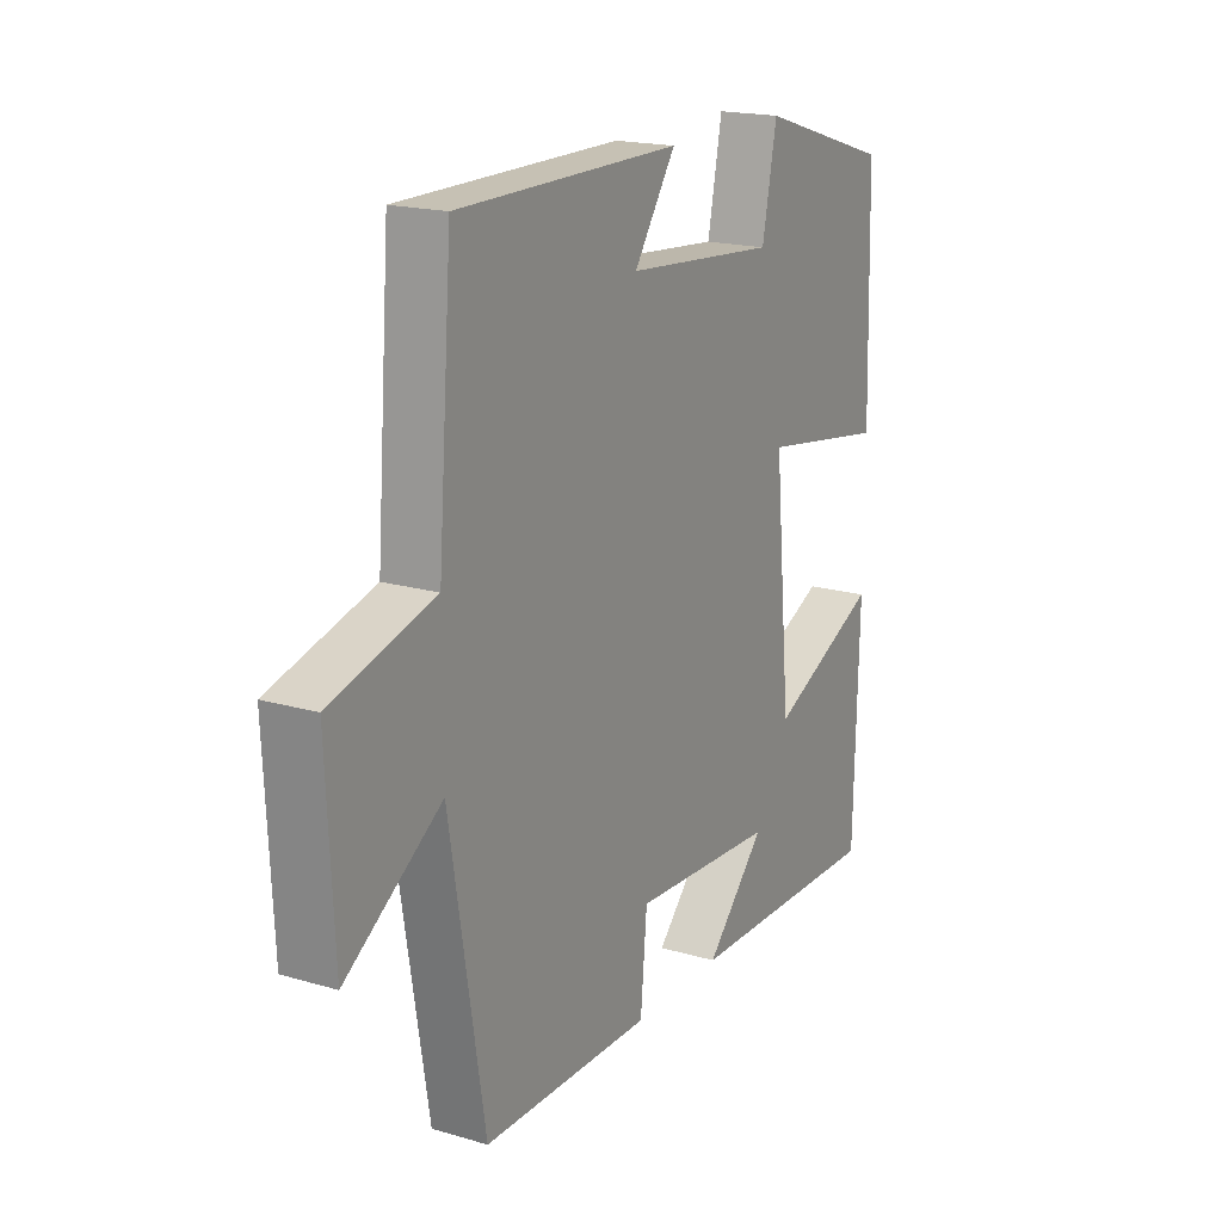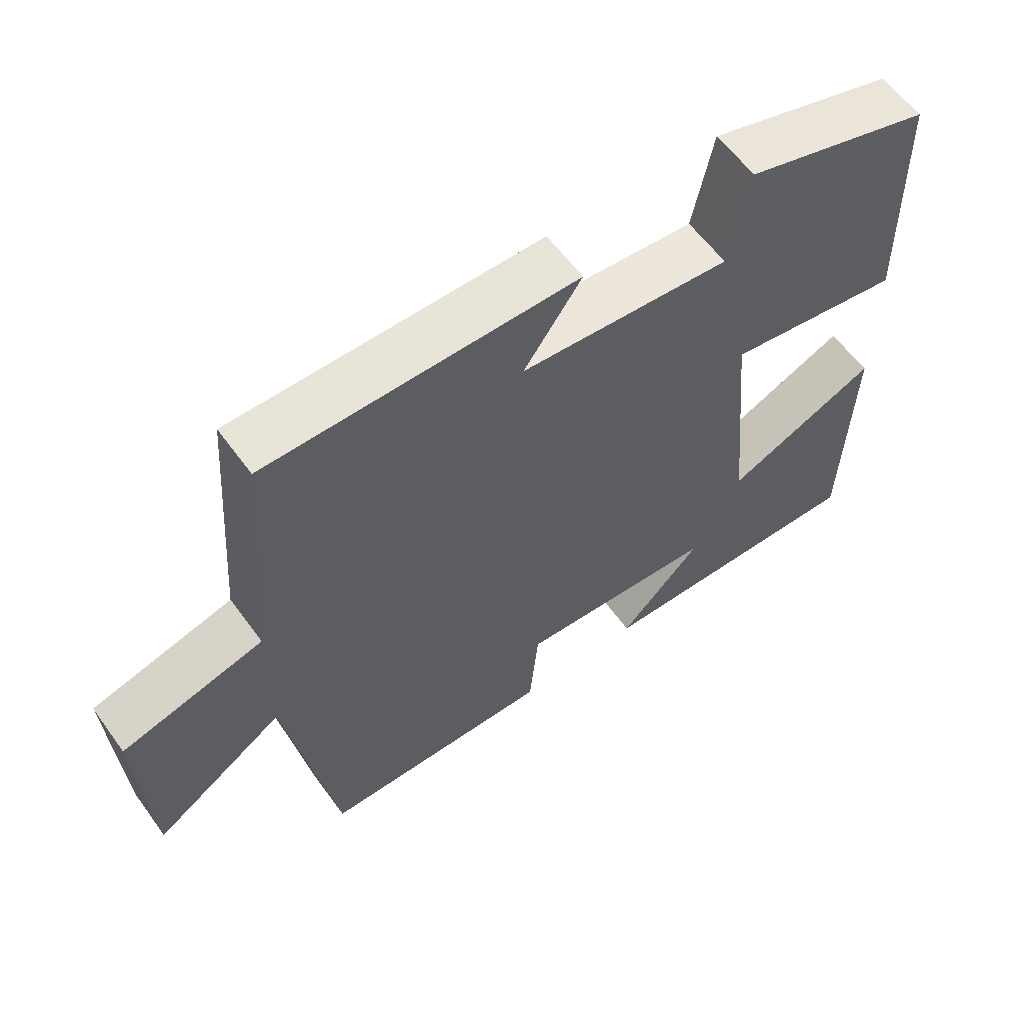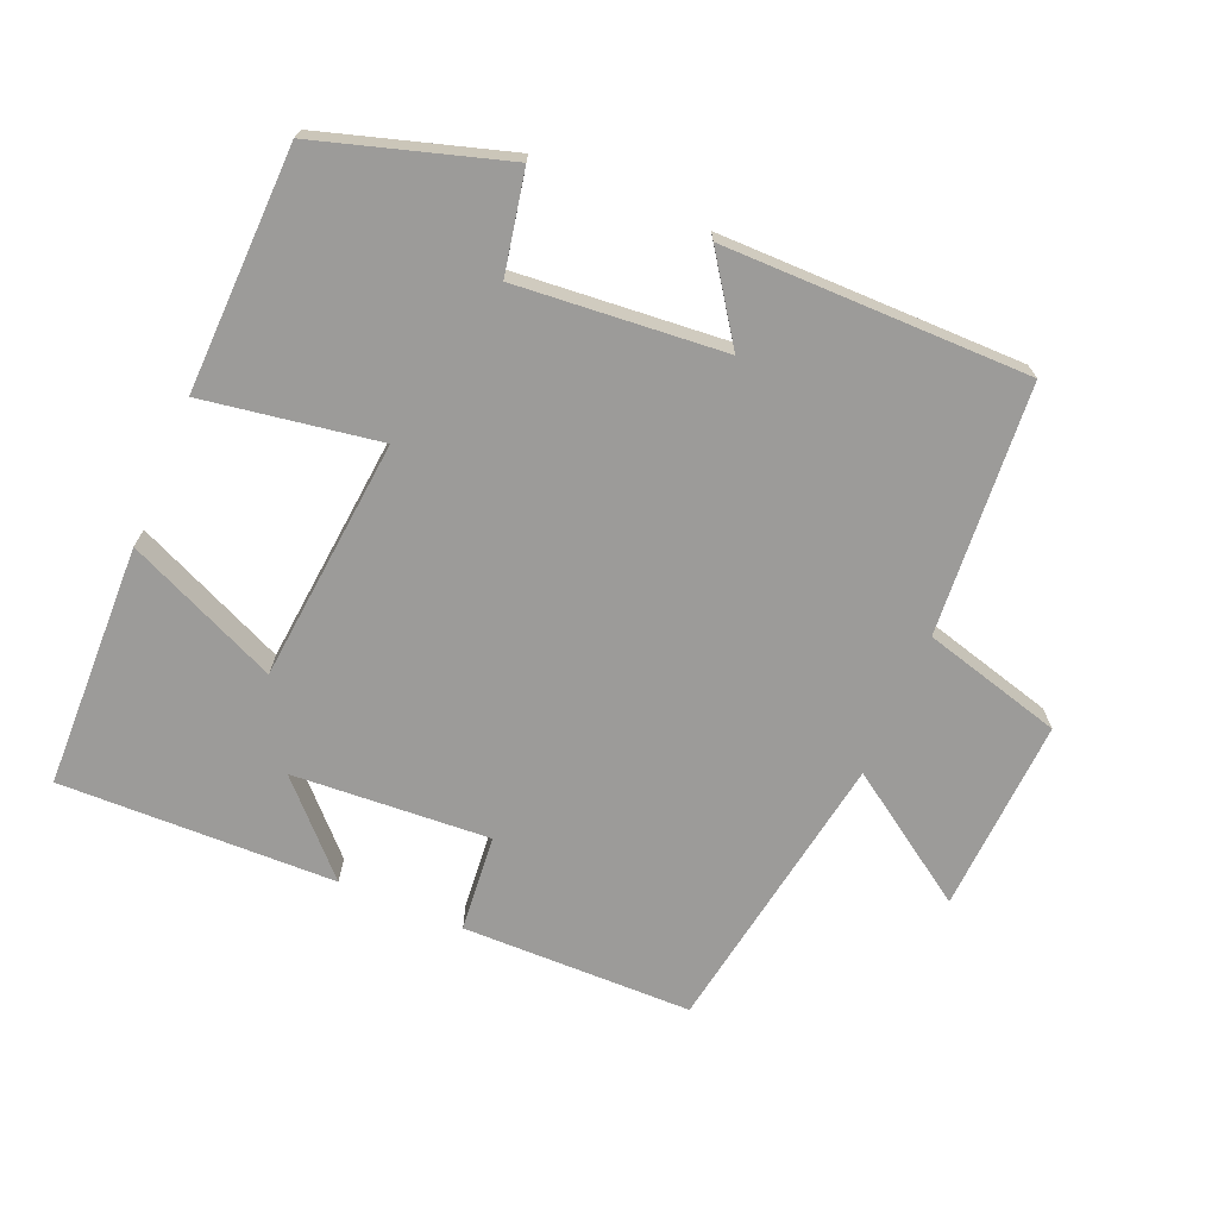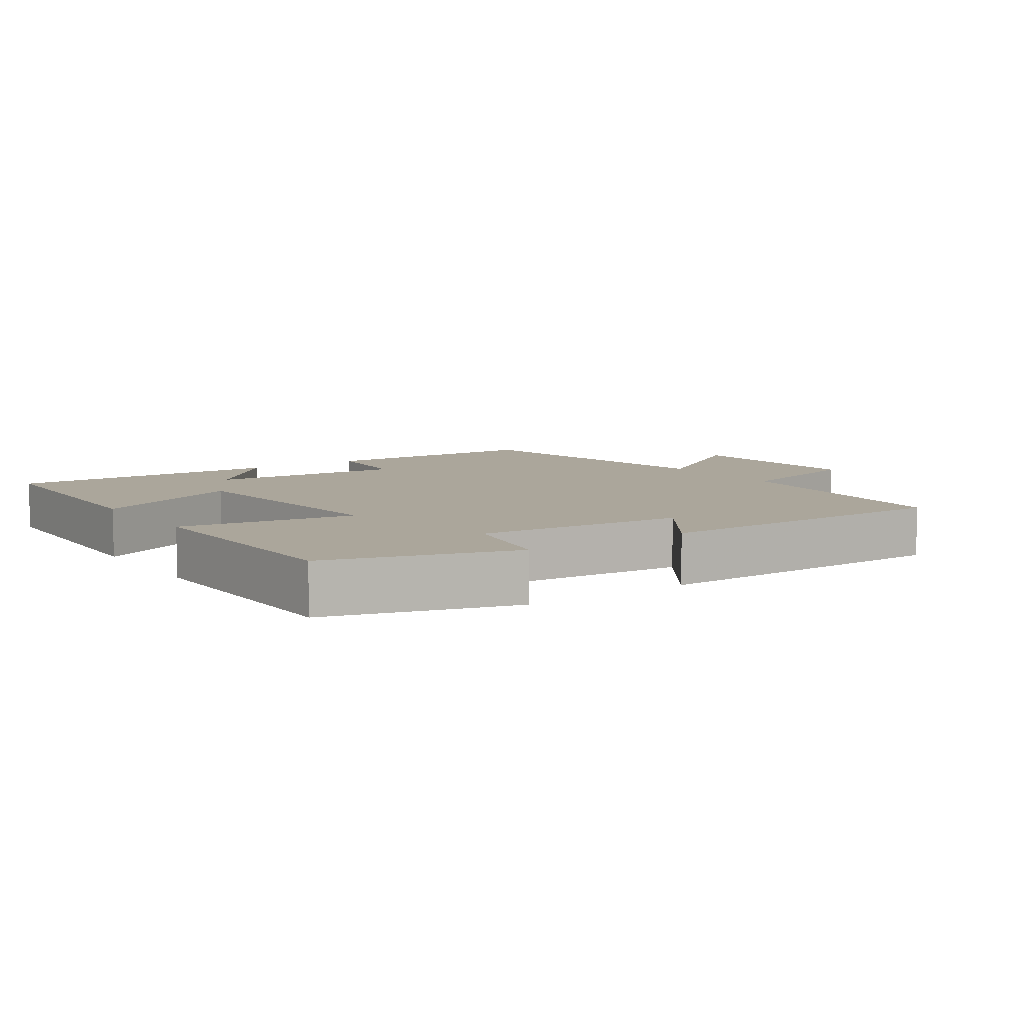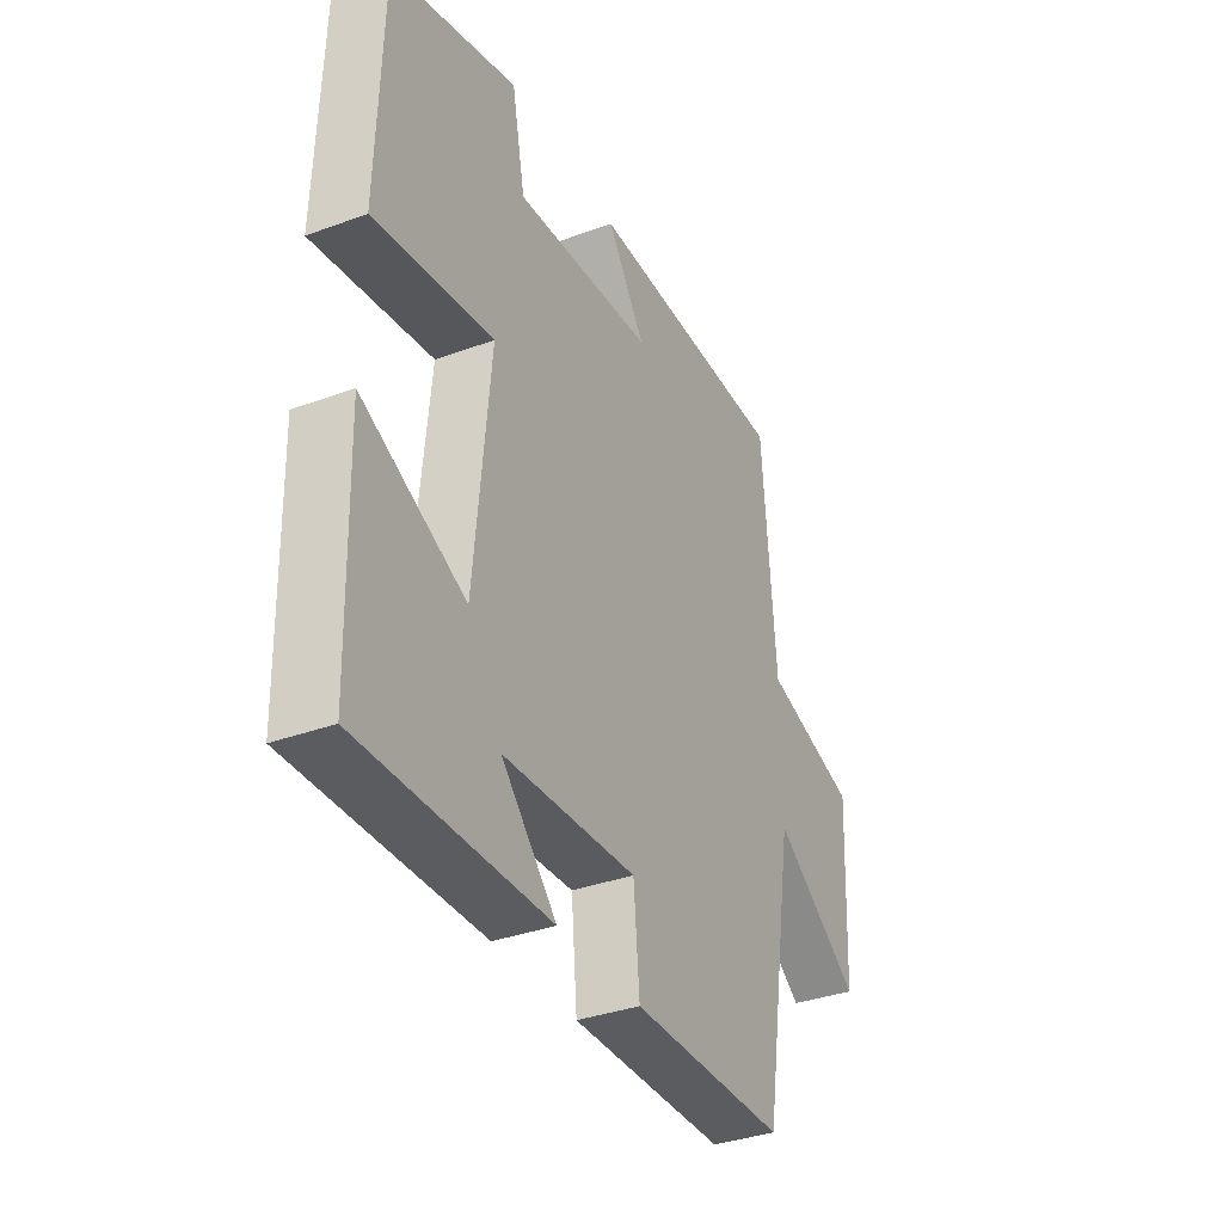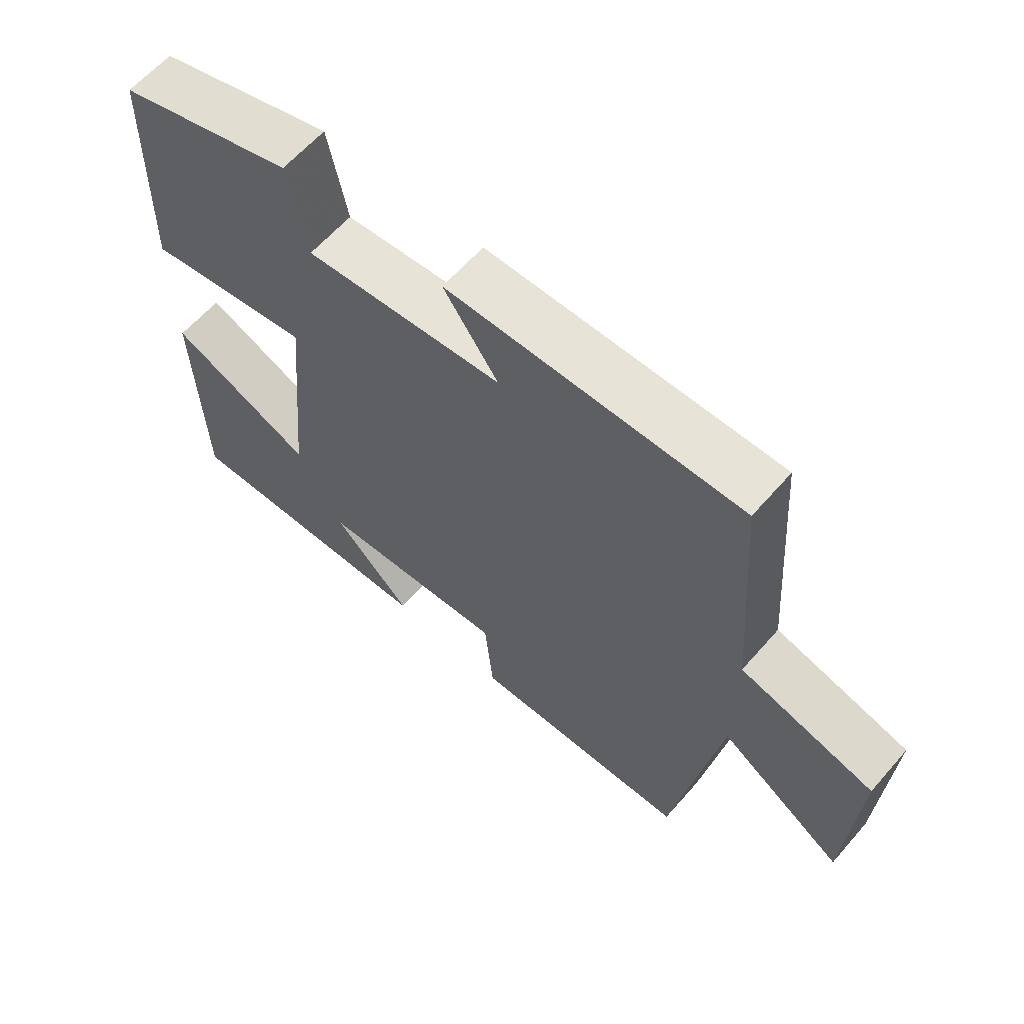
<metadata>
{"format":"obj","ext":"obj","renderer":"f3d","projection":"perspective","resolution":1024,"background":"white","views":[{"elev":18.5,"azim":119.2,"up":"+Z"},{"elev":59.9,"azim":144.1,"up":"+Z"},{"elev":-69.7,"azim":-22.9,"up":"+Y"},{"elev":7.9,"azim":-34.6,"up":"+Y"},{"elev":-35.4,"azim":-64.1,"up":"+Z"},{"elev":62.3,"azim":41.1,"up":"+Z"}]}
</metadata>
<code>
v -0.49 0.07 0.418
v -0.22 0.07 0.5
v -0.191 0.07 0.354
v 0.111 0.07 0.38
v 0.028 0.07 0.5
v 0.472 0.07 0.5
v 0.5 0.07 0.136
v 0.704 0.07 0.08
v 0.69 0.07 -0.204
v 0.5 0.07 -0.076
v 0.431 0.07 -0.496
v 0.094 0.07 -0.5
v 0.081 0.07 -0.358
v -0.207 0.07 -0.376
v -0.088 0.07 -0.5
v -0.491 0.07 -0.509
v -0.5 0.07 -0.152
v -0.279 0.07 -0.251
v -0.245 0.07 0.105
v -0.5 0.07 0.064
v -0.49 0 0.418
v -0.22 0 0.5
v -0.191 0 0.354
v 0.111 0 0.38
v 0.028 0 0.5
v 0.472 0 0.5
v 0.5 0 0.136
v 0.704 0 0.08
v 0.69 0 -0.204
v 0.5 0 -0.076
v 0.431 0 -0.496
v 0.094 0 -0.5
v 0.081 0 -0.358
v -0.207 0 -0.376
v -0.088 0 -0.5
v -0.491 0 -0.509
v -0.5 0 -0.152
v -0.279 0 -0.251
v -0.245 0 0.105
v -0.5 0 0.064
f 1 2 3
f 20 1 3
f 19 20 3
f 18 19 3 4
f 16 17 18
f 14 15 16
f 14 16 18
f 13 14 18 4
f 12 13 4
f 11 12 4
f 10 11 4
f 7 8 9 10
f 6 7 10
f 5 6 10
f 4 5 10
f 23 22 21
f 23 21 40
f 23 40 39
f 24 23 39 38
f 38 37 36
f 36 35 34
f 38 36 34
f 24 38 34 33
f 24 33 32
f 24 32 31
f 24 31 30
f 30 29 28 27
f 30 27 26
f 30 26 25
f 30 25 24
f 1 21 22 2
f 2 22 23 3
f 3 23 24 4
f 4 24 25 5
f 5 25 26 6
f 6 26 27 7
f 7 27 28 8
f 8 28 29 9
f 9 29 30 10
f 10 30 31 11
f 11 31 32 12
f 12 32 33 13
f 13 33 34 14
f 14 34 35 15
f 15 35 36 16
f 16 36 37 17
f 17 37 38 18
f 18 38 39 19
f 19 39 40 20
f 20 40 21 1

</code>
